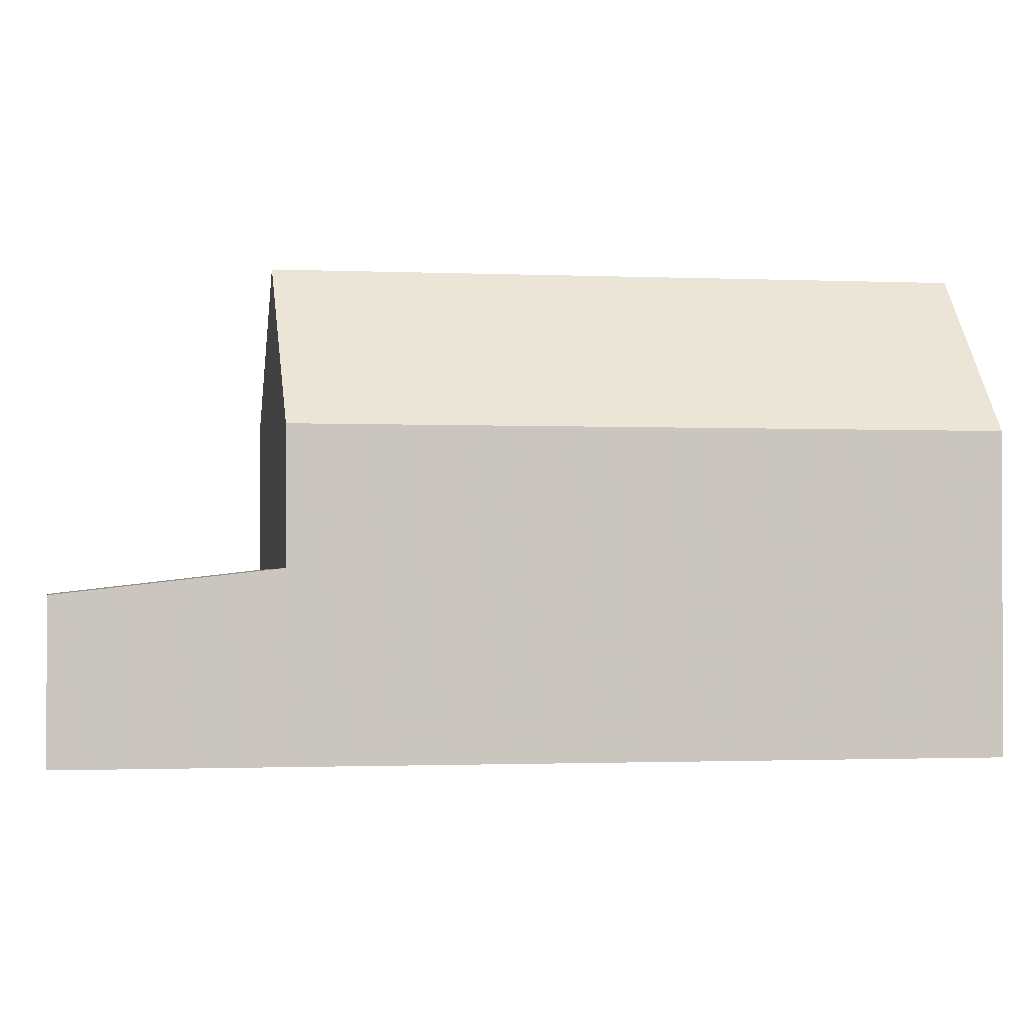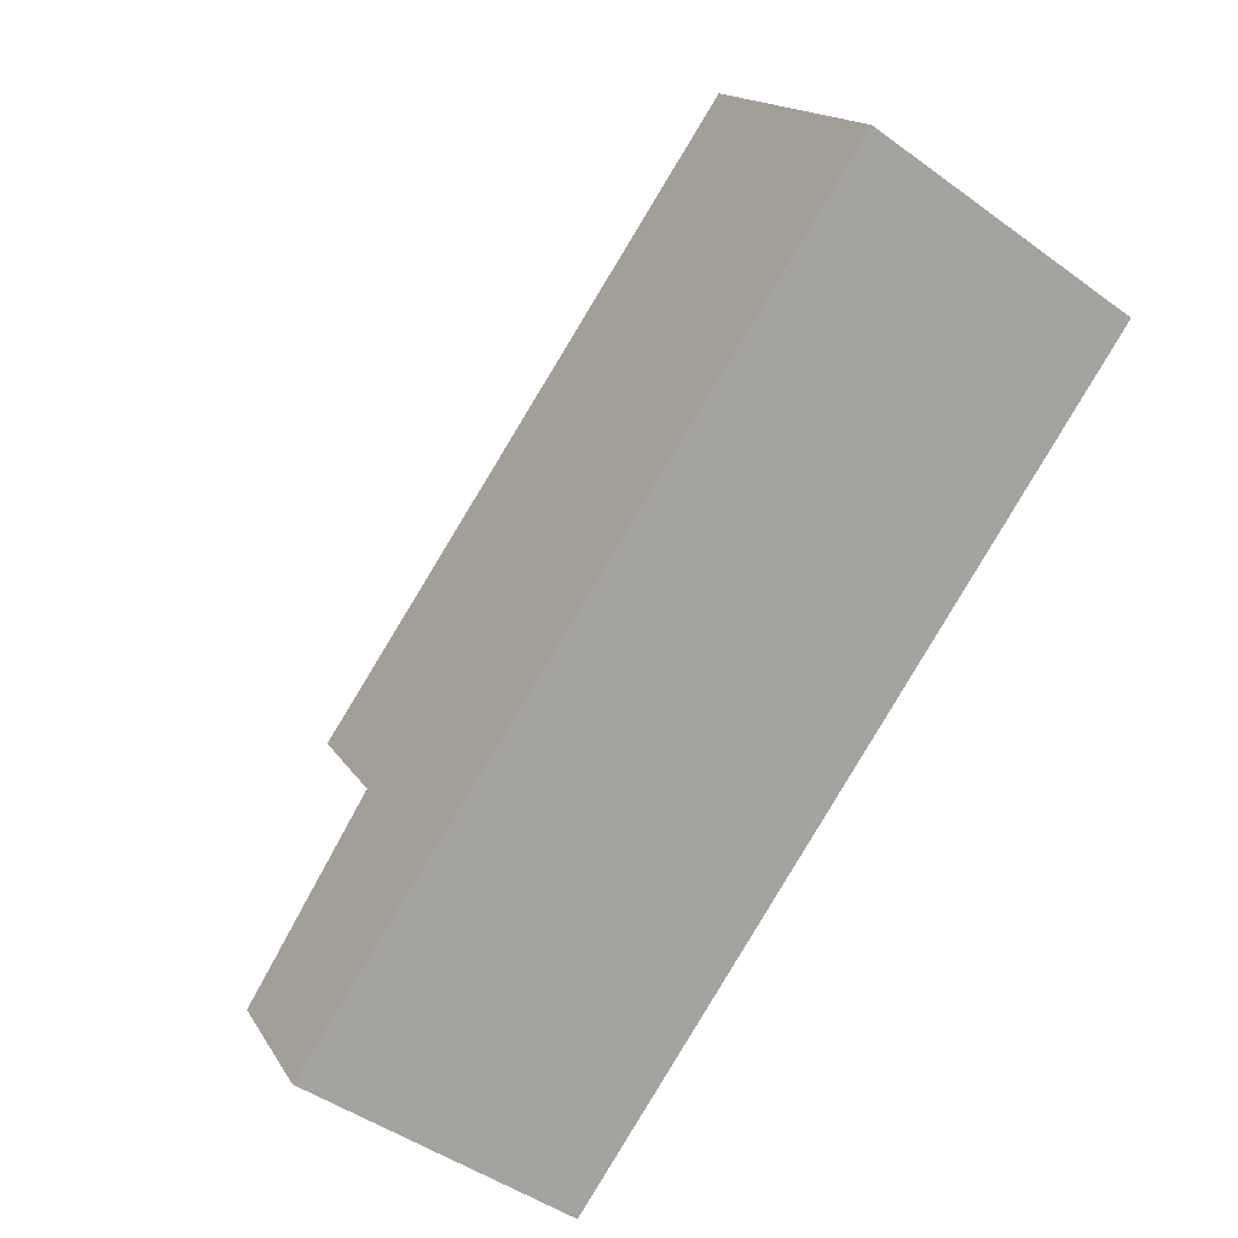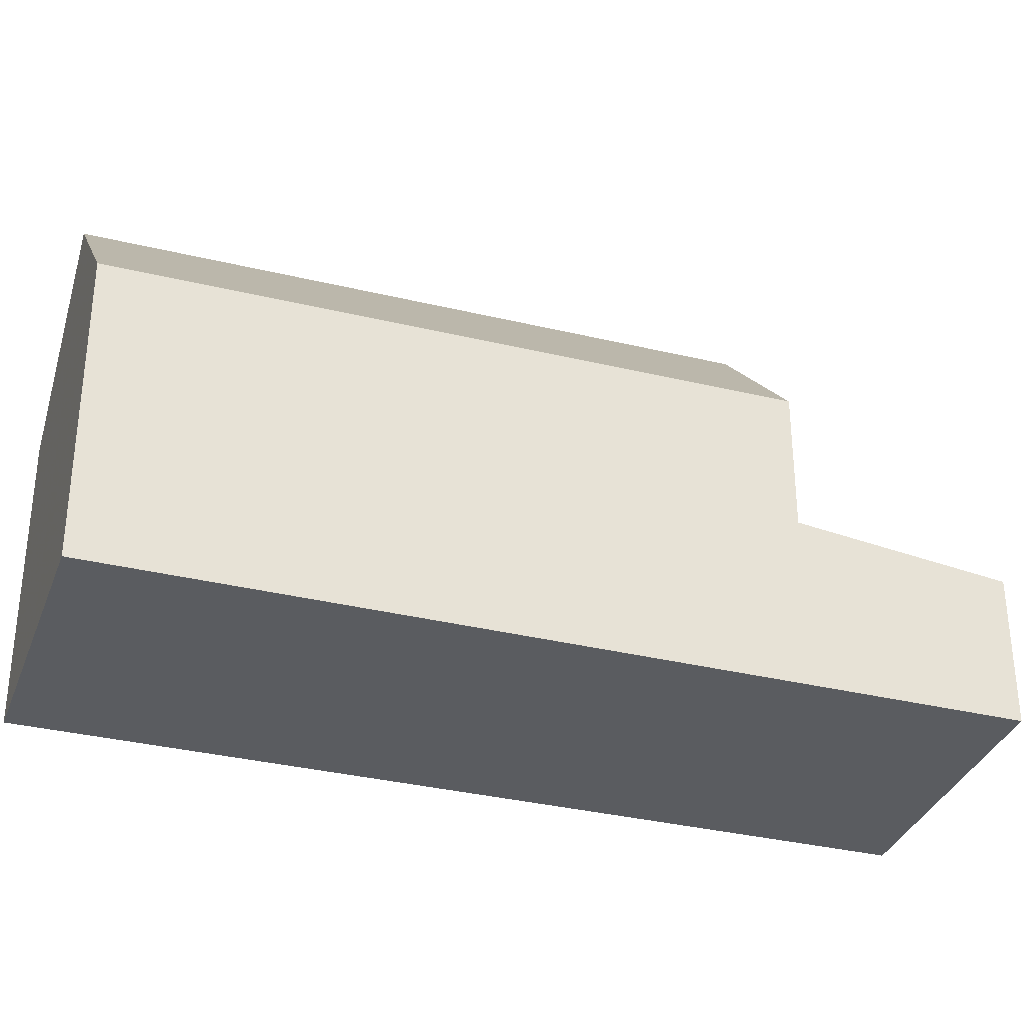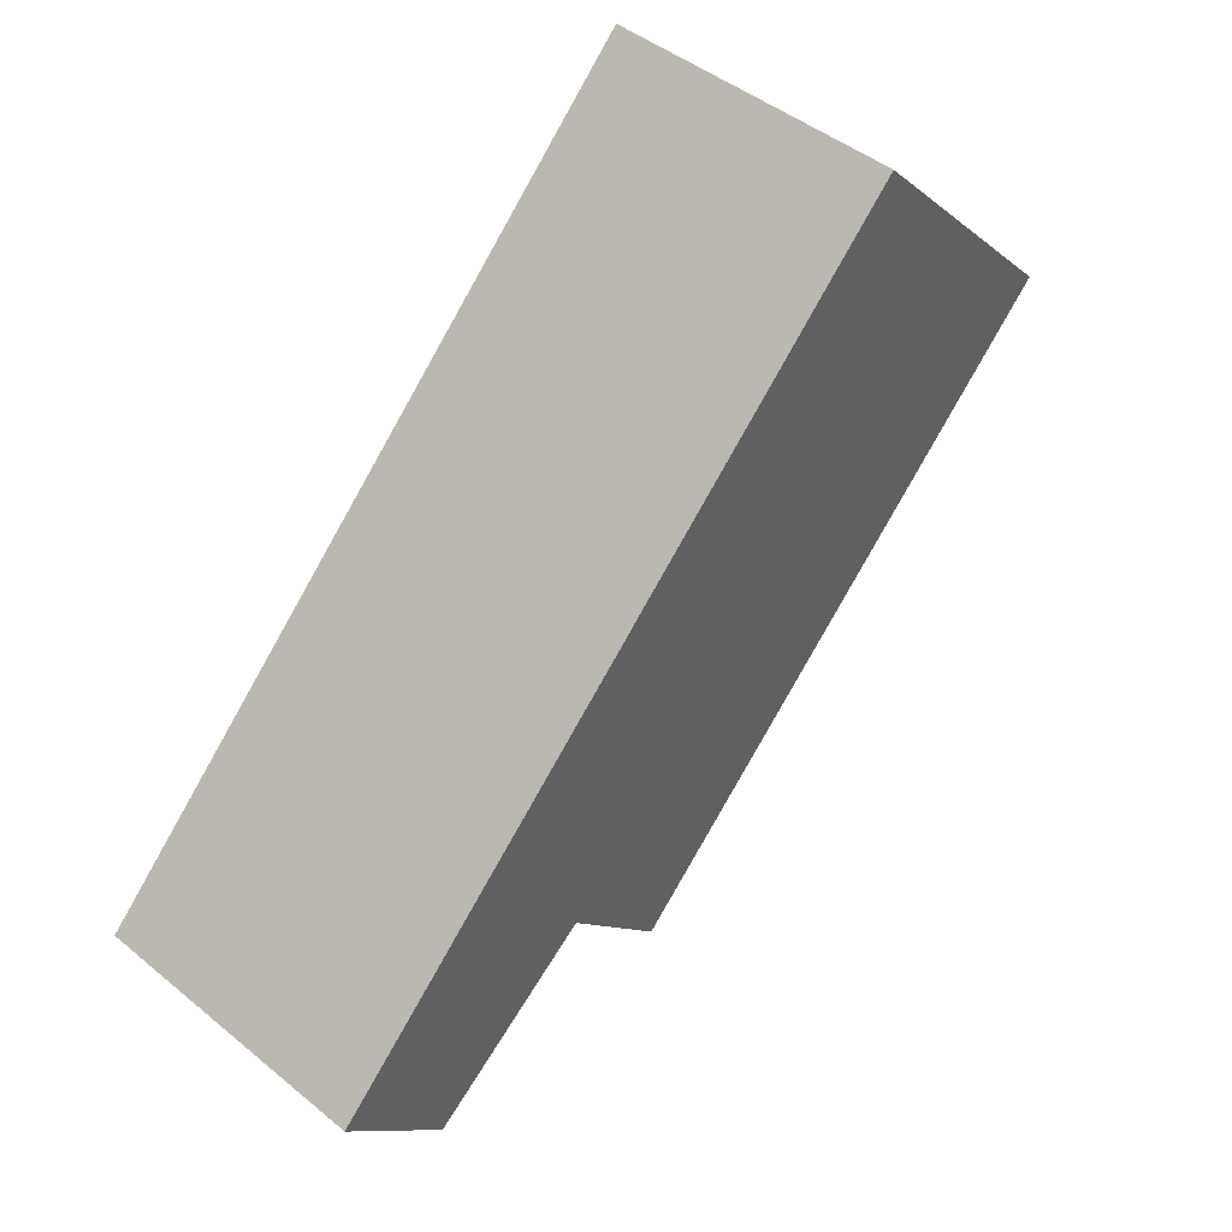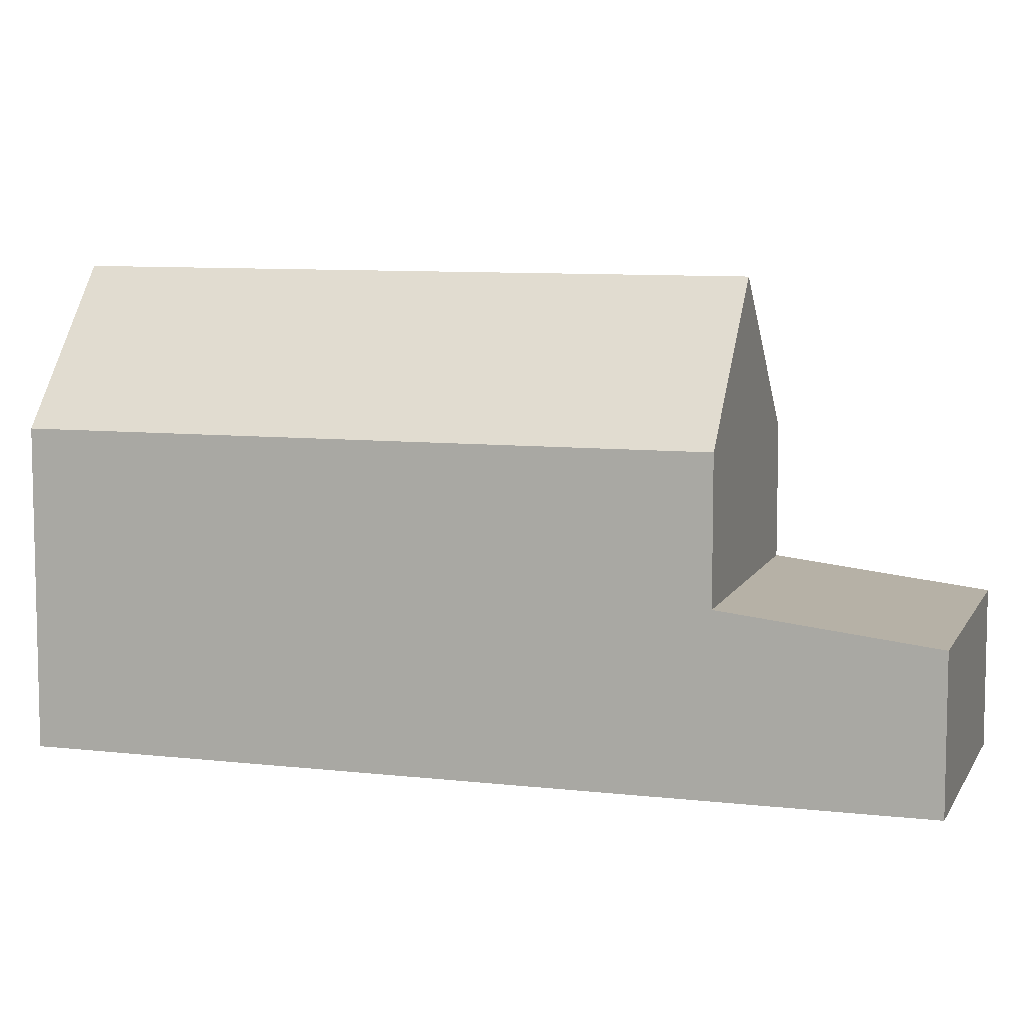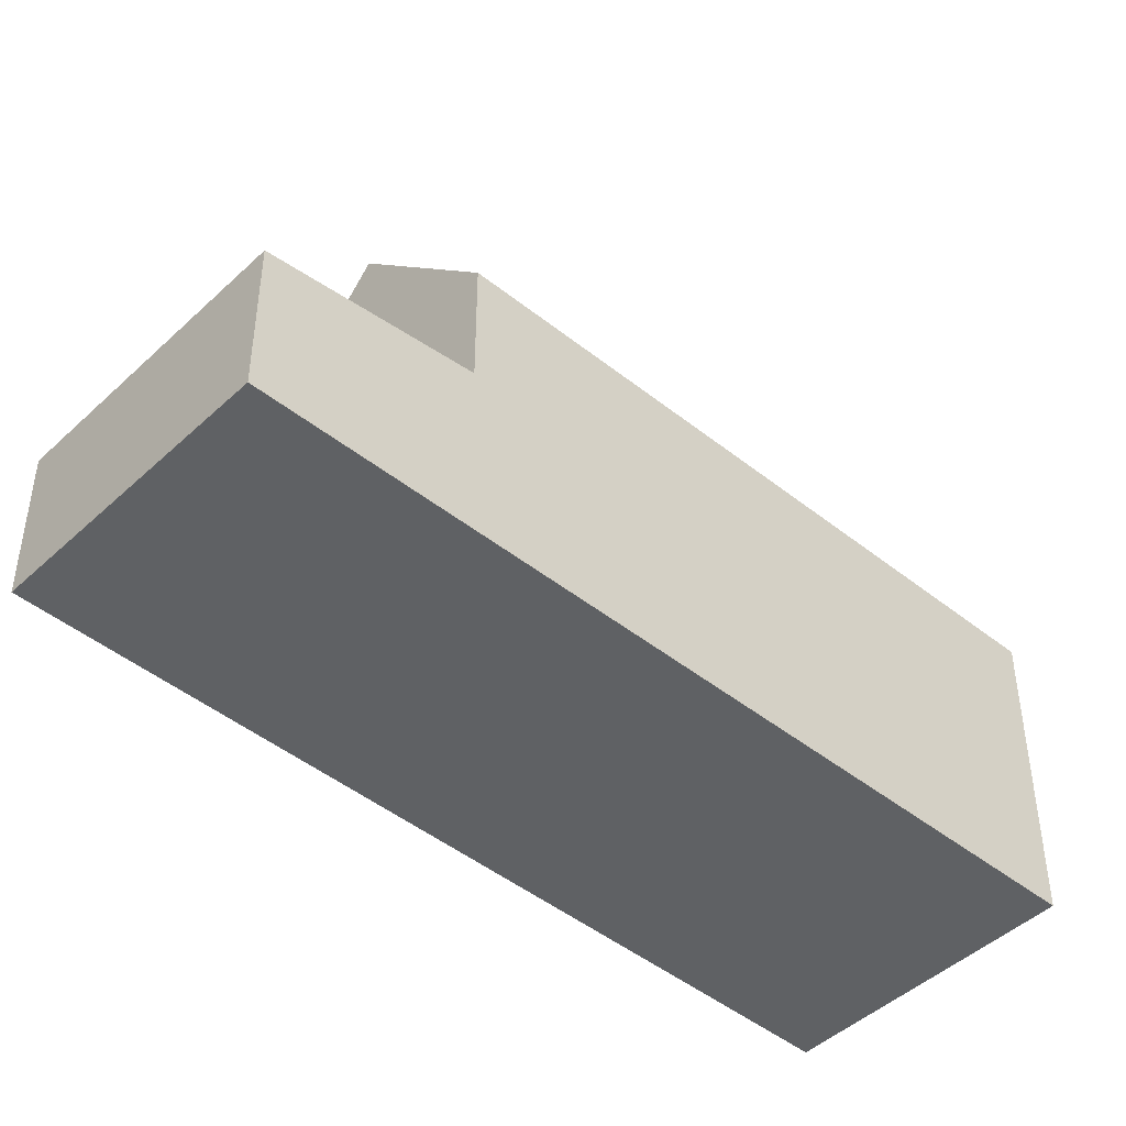
<metadata>
{"format":"obj","ext":"obj","renderer":"f3d","projection":"perspective","resolution":1024,"background":"white","views":[{"elev":-1.1,"azim":114.1,"up":"+Z"},{"elev":15.8,"azim":159.1,"up":"+Y"},{"elev":-34.2,"azim":-74.4,"up":"+Z"},{"elev":-10.1,"azim":-152.1,"up":"+Y"},{"elev":8.5,"azim":-38.3,"up":"+Z"},{"elev":-45.9,"azim":81.2,"up":"+Z"}]}
</metadata>
<code>
v -744.8 -1189 4.948
v -748.7 -1191 5.064
v -736.9 -1201 2.49
v -740.8 -1203 2.445
v -746.9 -1190 7.473
v -744.9 -1189 5.065
v -740.8 -1199 7.482
v -738.9 -1198 5.043
v -738.8 -1198 4.97
v -746.8 -1190 7.473
v -744.9 -1189 5.065
v -744.8 -1189 4.948
v -746.9 -1190 7.473
v -738.8 -1198 4.97
v -740.8 -1199 7.482
v -742.7 -1200 5.105
v -737 -1201 2.489
v -740.6 -1203 2.447
v -742.7 -1200 2.829
v -742.5 -1200 2.831
v -738.9 -1198 2.874
v -738.8 -1198 2.874
v -742.7 -1200 2.829
v -738.9 -1198 5.043
v -738.9 -1198 2.874
v -738.8 -1198 2.874
v -742.7 -1200 5.105
v -740.8 -1199 7.482
v -748.7 -1191 5.064
v -746.8 -1190 7.473
v -738.8 -1198 2.853
v -738.7 -1198 2.853
v -742.4 -1200 2.81
v -742.6 -1201 2.808
v -742.5 -1200 5.348
v -742.5 -1200 2.831
v -742.5 -1200 5.348
v -748.5 -1191 5.307
v -748.5 -1191 5.307
v -737 -1201 2.491
v -736.9 -1201 2.491
v -740.6 -1203 2.448
v -740.8 -1203 2.446
v -744.8 -1189 4.948
v -744.8 -1189 4.948
v -744.8 -1189 0
v -744.8 -1189 -8.882e-16
v -748.5 -1191 5.307
v -748.7 -1191 5.064
v -748.7 -1191 0
v -748.5 -1191 0
v -737 -1201 2.489
v -736.9 -1201 2.49
v -736.9 -1201 -4.441e-16
v -737 -1201 0
v -740.8 -1203 2.446
v -740.8 -1203 2.445
v -740.8 -1203 0
v -740.8 -1203 0
v -744.9 -1189 5.065
v -746.9 -1190 7.473
v -746.9 -1190 0
v -744.9 -1189 0
v -744.8 -1189 4.948
v -744.9 -1189 5.065
v -744.9 -1189 0
v -744.8 -1189 0
v -738.8 -1198 4.97
v -744.8 -1189 4.948
v -744.8 -1189 -8.882e-16
v -738.8 -1198 0
v -740.6 -1203 2.447
v -737 -1201 2.489
v -737 -1201 0
v -740.6 -1203 0
v -740.8 -1203 2.445
v -740.6 -1203 2.447
v -740.6 -1203 0
v -740.8 -1203 0
v -738.7 -1198 2.853
v -738.8 -1198 2.874
v -738.8 -1198 0
v -738.7 -1198 0
v -748.7 -1191 5.064
v -742.7 -1200 5.105
v -742.7 -1200 0
v -748.7 -1191 0
v -748.7 -1191 5.064
v -748.7 -1191 5.064
v -748.7 -1191 0
v -748.7 -1191 0
v -736.9 -1201 2.491
v -738.7 -1198 2.853
v -738.7 -1198 0
v -736.9 -1201 0
v -742.7 -1200 2.829
v -742.6 -1201 2.808
v -742.6 -1201 0
v -742.7 -1200 0
v -746.9 -1190 7.473
v -748.5 -1191 5.307
v -748.5 -1191 0
v -746.9 -1190 0
v -736.9 -1201 2.49
v -736.9 -1201 2.491
v -736.9 -1201 0
v -736.9 -1201 -4.441e-16
v -742.6 -1201 2.808
v -740.8 -1203 2.446
v -740.8 -1203 0
v -742.6 -1201 0
v -748.7 -1191 0
v -744.8 -1189 0
v -736.9 -1201 0
v -740.8 -1203 0
f 41 3 17 40
f 11 8 7 10
f 12 9 8 11
f 10 5 6 11
f 11 6 1 12
f 24 14 22 25
f 40 17 18 42
f 42 18 4 43
f 35 15 24 25 36
f 38 30 28 37
f 39 13 30 38
f 31 21 26 32
f 33 20 21 31
f 34 19 20 33
f 36 23 16 35
f 37 27 29 38
f 38 29 2 39
f 40 31 32 41
f 42 33 31 40
f 43 34 33 42
f 45 46 47 44
f 49 50 51 48
f 53 54 55 52
f 57 58 59 56
f 61 62 63 60
f 65 66 67 64
f 69 70 71 68
f 73 74 75 72
f 77 78 79 76
f 81 82 83 80
f 85 86 87 84
f 89 90 91 88
f 93 94 95 92
f 97 98 99 96
f 101 102 103 100
f 105 106 107 104
f 109 110 111 108
f 113 114 115 112

</code>
